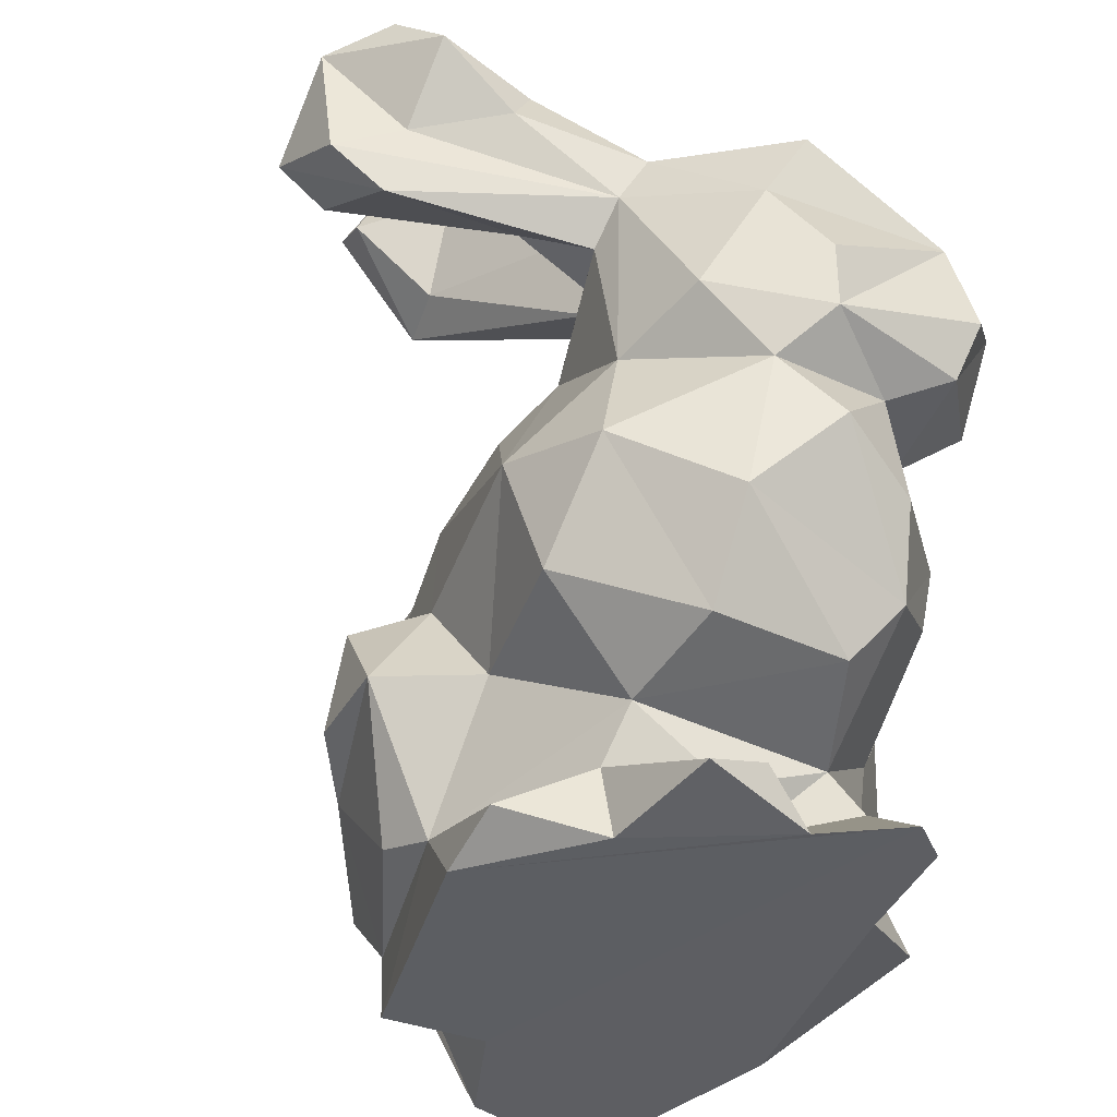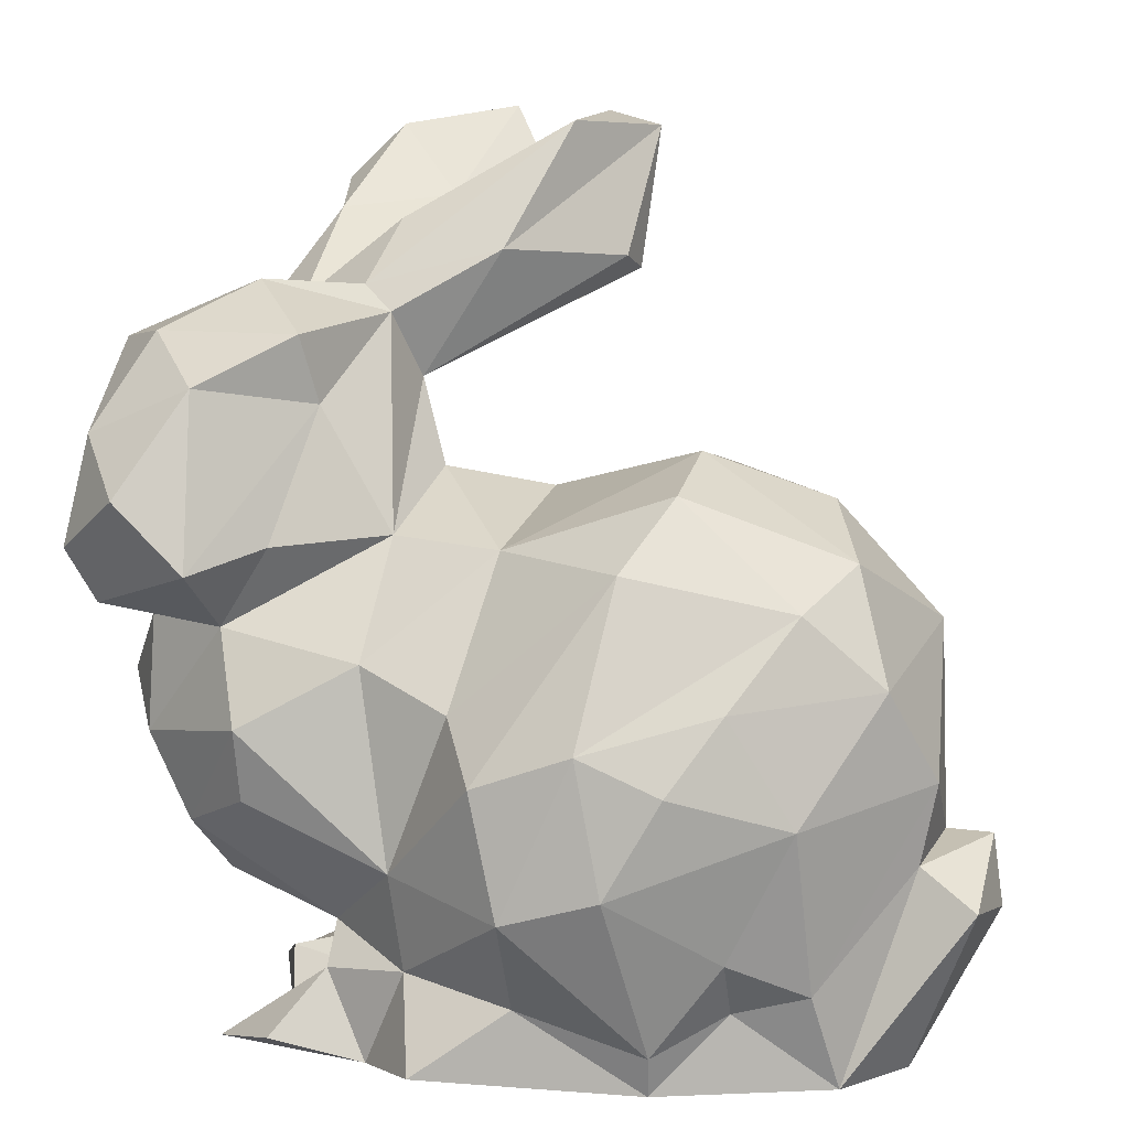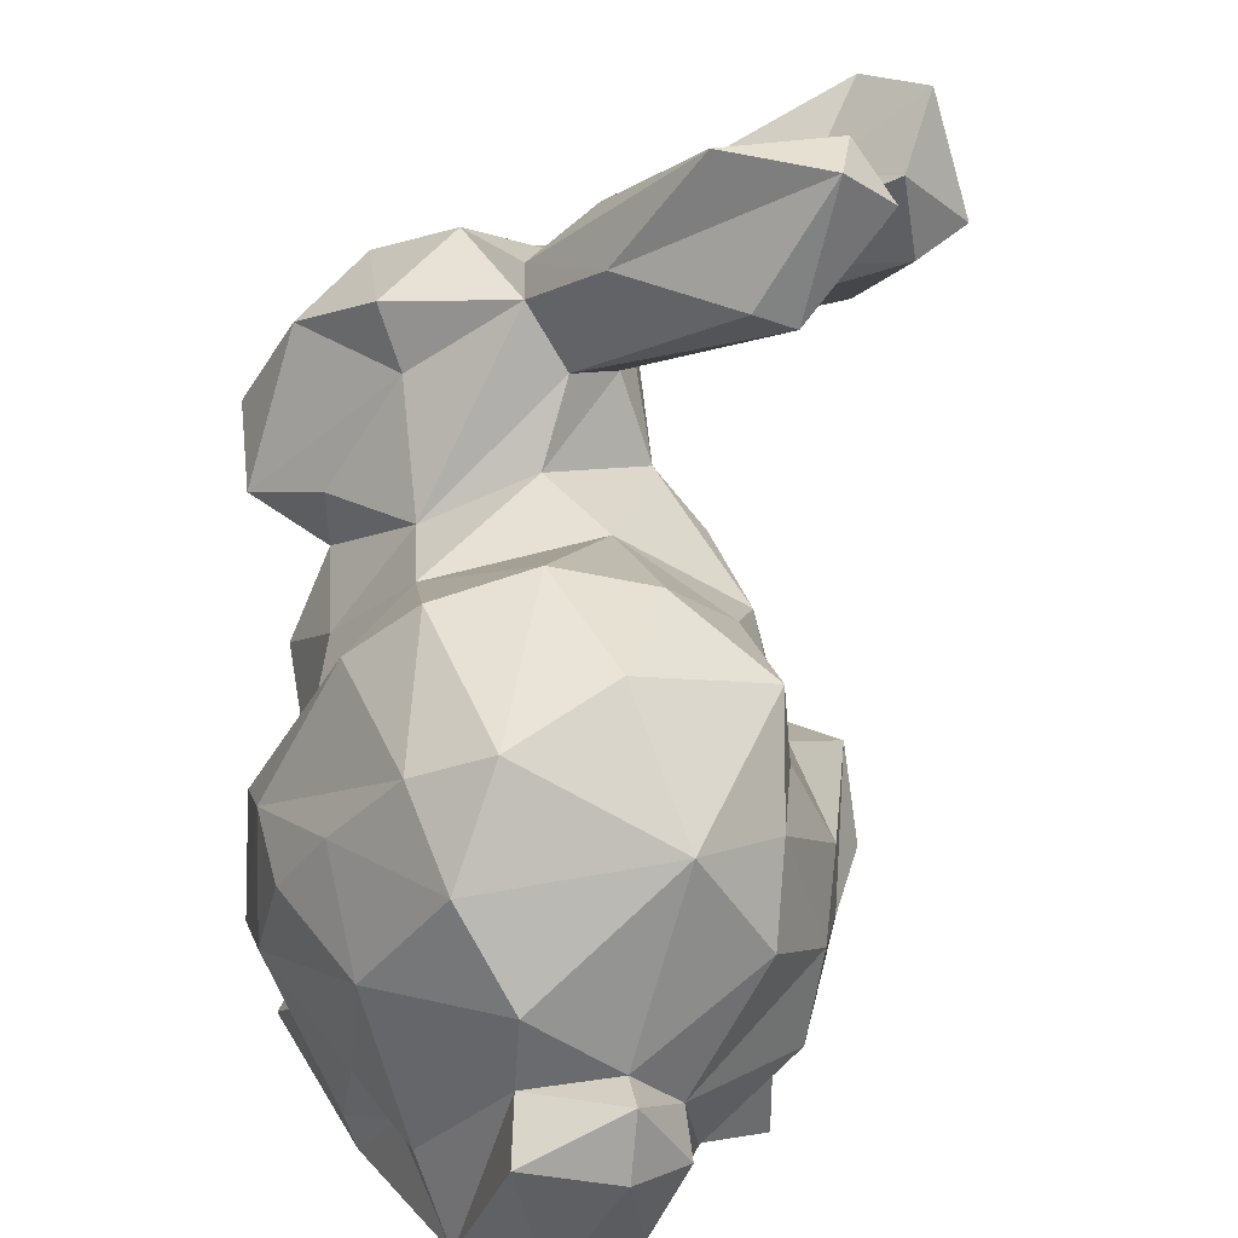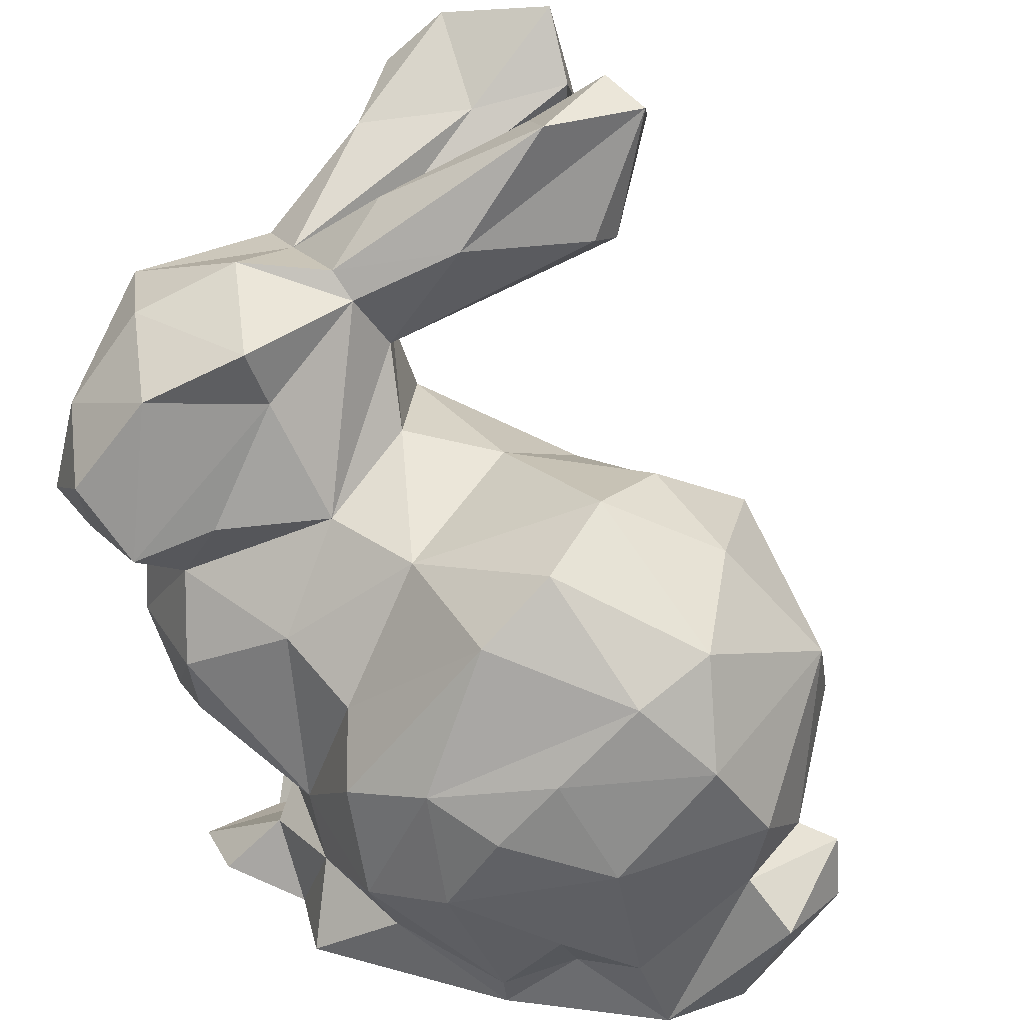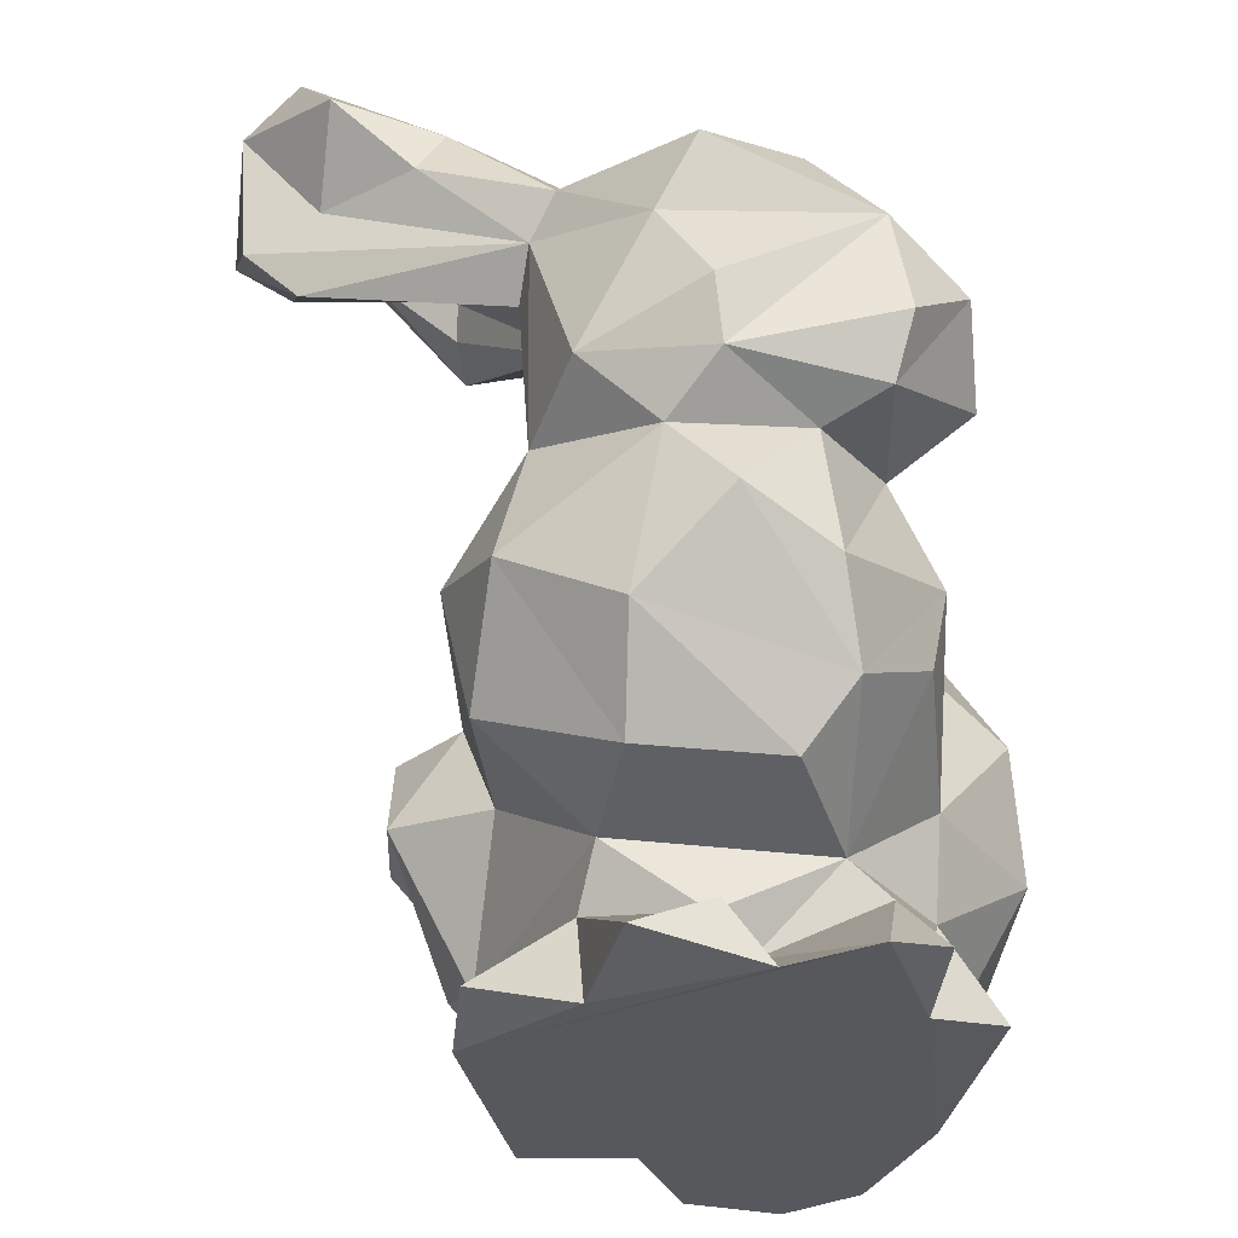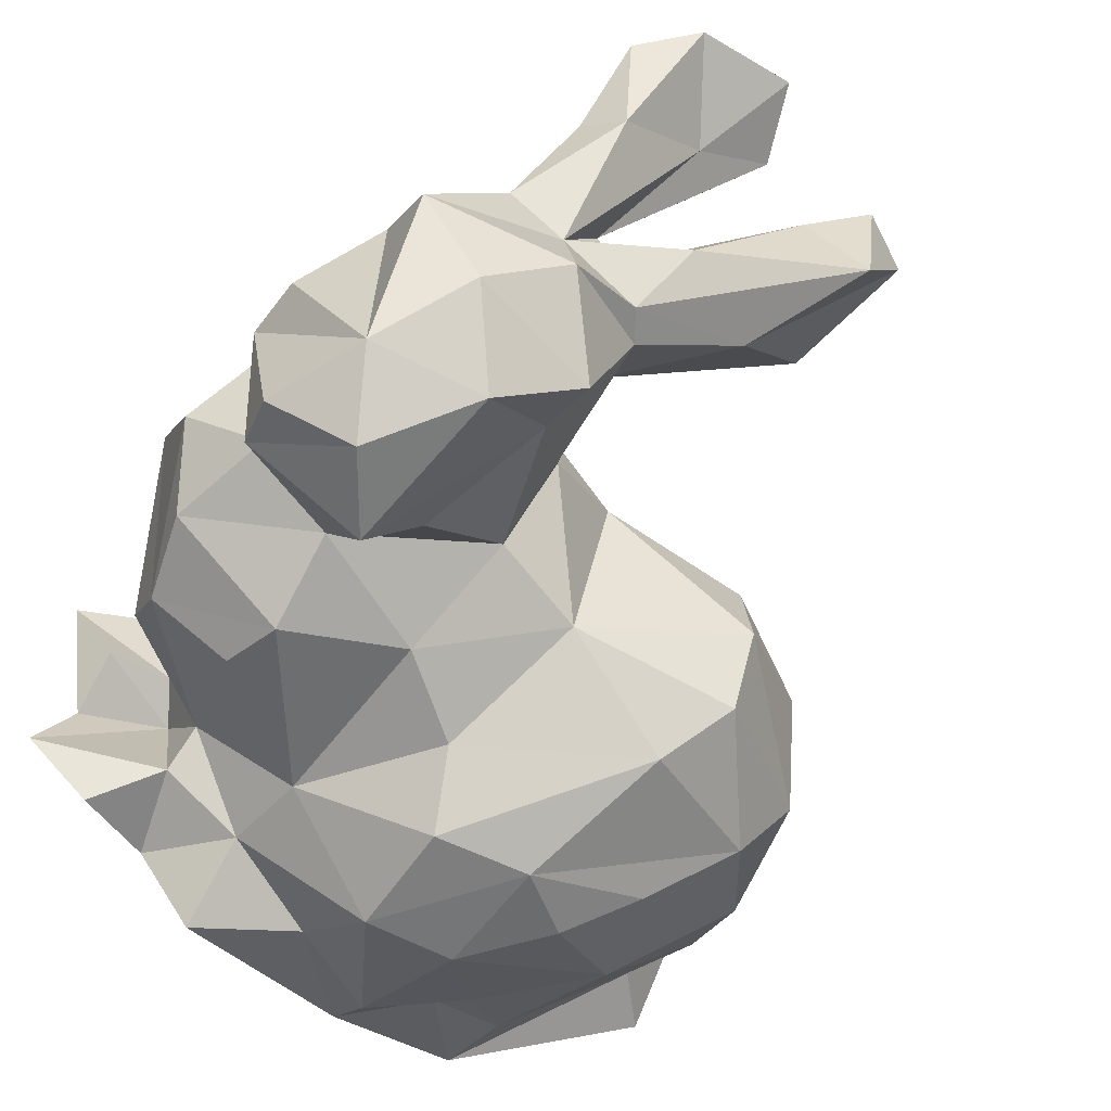
<metadata>
{"format":"obj","ext":"obj","renderer":"f3d","projection":"perspective","resolution":1024,"background":"white","views":[{"elev":-38.3,"azim":-114.9,"up":"+Z"},{"elev":11.0,"azim":11.3,"up":"+Z"},{"elev":26.0,"azim":75.6,"up":"+Z"},{"elev":36.9,"azim":26.6,"up":"+Z"},{"elev":-28.6,"azim":-90.3,"up":"+Z"},{"elev":-52.9,"azim":-47.4,"up":"+Y"}]}
</metadata>
<code>
o obj1
v 29.23 18.71 44.54
v 46.16 16.63 49.96
v 36.52 26.36 43.72
v 46.75 -33.68 10.31
v 55.26 -29.12 14.61
v 55.14 -33.82 21.71
v 31.12 26.5 112.4
v 23.36 20.4 106.9
v 29.54 11.77 111.7
v 13.98 -17.52 65.43
v 12.46 -27.63 52.31
v 27.16 -20.21 64.59
v 21.05 14.74 31.49
v 5.592 20.2 48.57
v 56.68 18.93 42.75
v 63.94 15.74 34.7
v -19.51 -24.4 57.56
v -22.72 -26.36 64.22
v -22.56 -7.864 60.12
v 63.09 13.91 22.04
v 74.1 -2.433 25.03
v 65.39 1.685 12.98
v 8.38 43.98 107.7
v 18.31 45.2 97.11
v 6.276 42.75 90.72
v 56.44 12.57 14.21
v 49.96 21.49 29.37
v 7.373 -20.27 19.89
v 10.06 -10.79 10.22
v 7.338 -24.84 15.43
v 38.37 19.97 16.79
v 28.57 26.43 32.57
v -1.815 -7.485 11.86
v -0.4569 -12.88 5.254
v 10.39 6.125 14.84
v 31.86 17.09 15.08
v 13.47 17.5 8.858
v 4.805 10.33 78.93
v 9.658 7.294 79.94
v 11.32 10.7 68.51
v 83 -9.758 31.69
v 82.01 -22.45 25.7
v 84.23 -10.81 23.27
v 16.22 41 112.5
v 3.331 19.62 82.54
v 4.804 14.35 89.17
v -23.89 -7.029 67.72
v -17.02 6.631 62.74
v 10.4 -3.888 89.71
v 22.62 2.459 96.79
v 7.052 -3.03 92.85
v 19.87 -37.05 7.225
v 31.45 -34.74 15.39
v 17.85 -29.95 17.25
v 28.9 20.6 94.55
v 36.36 19.85 93.38
v 59.22 11.89 63.99
v 68.24 9.495 51.55
v 57.81 13.2 53.83
v 77.16 -20.25 40.04
v 64.28 -29.08 17.09
v 75.24 -20.46 30.36
v 38.2 23.47 110.8
v 35.36 30.64 105.8
v 55.15 -35.4 50.35
v 71.85 -25.8 51.51
v 62.43 -28.38 60.19
v 76.14 -2.216 55.12
v 77.44 -9.293 31.79
v -20.51 -9.215 46.44
v -15.62 -19.23 41.25
v -15.3 -17.34 55.17
v 48.75 -10.75 75.25
v 63.77 -6.074 69.47
v 50.8 1.508 72.23
v -16.08 1.183 36.27
v -7.136 -15.09 23.84
v -10.11 -20.98 31.13
v 13.18 0.5108 81.57
v 16.88 -3.675 71.51
v -7.096 11.38 82.83
v 4.598 36.36 84.13
v -17.36 -2.177 54.56
v -5.463 11.14 58.64
v -8.192 14.46 44.9
v -2.565 12.46 77.95
v 1.88 37.07 110.2
v -2.582 3.292 90.3
v 9.68 4.998 100.1
v -4.205 -8.04 93.74
v 6.386 8.426 90.64
v -21.59 -5.909 86.38
v -14.12 -16.91 88.41
v -20.02 -24.49 77.26
v -19.34 -1.291 78.16
v 74.18 6.972 41.44
v 3.63 -19.4 88.54
v -6.772 -27.37 83.07
v -7.554 1.506 24.98
v 16.3 -30.71 28.9
v 8.905 5.377 5.275
v 54.83 12.99 5.352
v 54.92 -0.265 5.376
v 22.4 18.55 5.312
v 47.88 -23.29 72.04
v 42.55 -31.09 64.35
v -6.453 -22.76 5.376
v -4.462 33.06 103.5
v 32.65 16.57 59.56
v 6.239 4.279 21.57
v -4.712 -24.6 55.31
v -1.693 -30.41 44.65
v 74.38 -16.98 5.281
v 67.27 -25.76 5.336
v -5.434 1.448 7.631
v 67.76 -19.79 64.53
v 42.71 -41.43 30.46
v 62.89 -34.12 37.38
v 49.21 -39.97 41.97
v 27.72 -39.78 41.87
v 31.18 -41.31 27.11
v 39.5 -40.3 46.22
v 29.24 1.372 68.7
v -9.317 8.589 87.9
v 1.372 -29.64 8.036
v -4.246 23.64 94.47
v -14.48 -32.9 70.88
v 19.49 38.63 93.62
v 17.37 15.6 62.43
v 43.61 11.61 63.73
v 21.24 36.33 104.2
v 5.315 -17 80.26
v -5.818 -33.93 62.8
v 1.501 -25.92 65
v 70.47 -5.591 5.295
v 23.55 -31.62 47.9
v -1.426 -28.7 35.93
v 41.23 26.83 32.64
v 79.98 -3.088 21.76
v 30.04 30.6 103.6
v 46.47 -32.18 5.312
v 2.113 16.72 32.44
v 12.7 -28.18 5.31
v 6.42 -6.828 13.85
v 3.27 34.32 94.08
v 10.61 28.95 101.5
v -2.155 20.62 100.3
v 35.53 14.82 95.25
f 1 2 3
f 4 5 6
f 7 8 9
f 10 11 12
f 1 13 14
f 15 16 3
f 17 18 19
f 20 21 22
f 23 24 25
f 26 27 20
f 28 29 30
f 27 31 32
f 33 34 29
f 35 36 37
f 38 39 40
f 41 42 43
f 44 24 23
f 38 45 46
f 47 48 19
f 49 50 51
f 52 53 54
f 55 56 39
f 57 58 59
f 60 61 62
f 63 56 64
f 62 42 41
f 65 66 67
f 68 60 69
f 70 71 72
f 73 74 75
f 76 77 78
f 57 68 58
f 79 80 39
f 81 25 82
f 83 48 84
f 14 85 84
f 45 38 86
f 87 44 23
f 88 51 89
f 90 51 88
f 46 88 91
f 92 93 90
f 47 94 95
f 68 69 96
f 97 93 98
f 20 22 26
f 76 85 99
f 40 14 84
f 100 28 54
f 101 35 37
f 102 103 104
f 83 76 70
f 75 74 57
f 98 93 94
f 105 73 12
f 91 38 46
f 106 67 105
f 104 103 107
f 23 108 87
f 109 2 1
f 13 36 110
f 111 71 112
f 91 55 39
f 113 42 114
f 68 57 74
f 59 58 15
f 115 101 34
f 104 37 36
f 102 26 103
f 106 105 12
f 68 74 116
f 117 118 119
f 120 121 122
f 3 32 1
f 83 85 76
f 36 32 31
f 123 73 75
f 70 72 83
f 32 36 13
f 7 63 64
f 37 104 101
f 124 95 92
f 125 30 107
f 126 81 124
f 18 94 19
f 111 11 10
f 51 9 89
f 94 127 98
f 15 3 2
f 86 38 40
f 34 33 115
f 46 45 128
f 40 129 14
f 107 29 34
f 130 123 75
f 128 131 46
f 132 133 134
f 79 10 80
f 124 81 95
f 132 10 49
f 121 4 117
f 48 83 19
f 68 96 58
f 114 107 135
f 103 22 135
f 66 118 60
f 11 111 112
f 14 109 1
f 12 136 106
f 137 28 100
f 8 55 91
f 138 32 3
f 24 82 25
f 44 131 24
f 124 92 88
f 41 139 21
f 89 8 91
f 65 67 122
f 94 18 127
f 6 61 118
f 132 134 10
f 67 106 122
f 56 55 140
f 109 123 130
f 106 136 120
f 34 104 107
f 81 48 95
f 137 112 78
f 49 10 79
f 62 41 69
f 41 43 139
f 136 100 120
f 123 109 40
f 141 107 114
f 142 13 110
f 100 136 11
f 101 115 35
f 114 42 62
f 138 27 32
f 8 89 9
f 63 7 9
f 86 84 81
f 17 133 127
f 7 64 140
f 121 120 100
f 132 98 133
f 89 91 88
f 96 69 21
f 50 9 51
f 21 69 41
f 26 102 36
f 143 54 30
f 42 113 43
f 28 144 29
f 73 123 12
f 52 143 141
f 103 135 107
f 92 95 94
f 1 32 13
f 108 23 145
f 92 90 88
f 11 136 12
f 109 59 2
f 146 44 87
f 141 4 53
f 54 28 30
f 115 33 144
f 98 132 97
f 16 20 27
f 122 117 119
f 106 120 122
f 57 59 130
f 142 99 85
f 52 141 53
f 132 49 97
f 108 145 126
f 101 104 34
f 116 67 66
f 137 100 112
f 110 35 144
f 5 141 114
f 35 110 36
f 6 5 61
f 40 80 123
f 116 73 105
f 30 125 143
f 16 15 58
f 70 78 71
f 111 10 134
f 73 116 74
f 86 40 84
f 60 62 69
f 72 71 111
f 14 142 85
f 131 128 24
f 100 11 112
f 21 16 96
f 82 86 81
f 76 99 77
f 70 76 78
f 146 131 44
f 49 90 97
f 45 86 82
f 21 20 16
f 145 25 81
f 116 66 68
f 29 107 30
f 31 26 36
f 67 116 105
f 111 134 133
f 84 85 83
f 99 142 110
f 140 64 56
f 50 63 9
f 147 126 124
f 139 135 21
f 78 77 28
f 54 143 52
f 114 62 61
f 49 79 50
f 108 126 147
f 56 79 39
f 113 114 135
f 122 121 117
f 72 19 83
f 125 107 143
f 23 25 145
f 82 128 45
f 29 144 33
f 26 22 103
f 139 43 135
f 99 110 77
f 60 118 61
f 147 124 88
f 123 80 12
f 54 53 121
f 142 14 13
f 130 59 109
f 75 57 130
f 3 27 138
f 55 8 140
f 115 144 35
f 128 82 24
f 121 100 54
f 92 94 93
f 18 17 127
f 65 122 119
f 16 58 96
f 145 81 126
f 118 117 6
f 50 79 148
f 88 46 146
f 80 10 12
f 148 63 50
f 21 135 22
f 94 47 19
f 110 28 77
f 66 60 68
f 147 87 108
f 46 131 146
f 111 17 72
f 27 26 31
f 121 53 4
f 90 93 97
f 78 28 137
f 65 118 66
f 17 19 72
f 65 119 118
f 43 113 135
f 81 84 48
f 16 27 3
f 109 14 129
f 51 90 49
f 111 133 17
f 144 28 110
f 129 40 109
f 36 102 104
f 91 39 38
f 95 48 47
f 4 141 5
f 71 78 112
f 133 98 127
f 147 88 146
f 143 107 141
f 59 15 2
f 4 6 117
f 147 146 87
f 140 8 7
f 5 114 61
f 39 80 40
f 148 79 56
f 63 148 56

</code>
